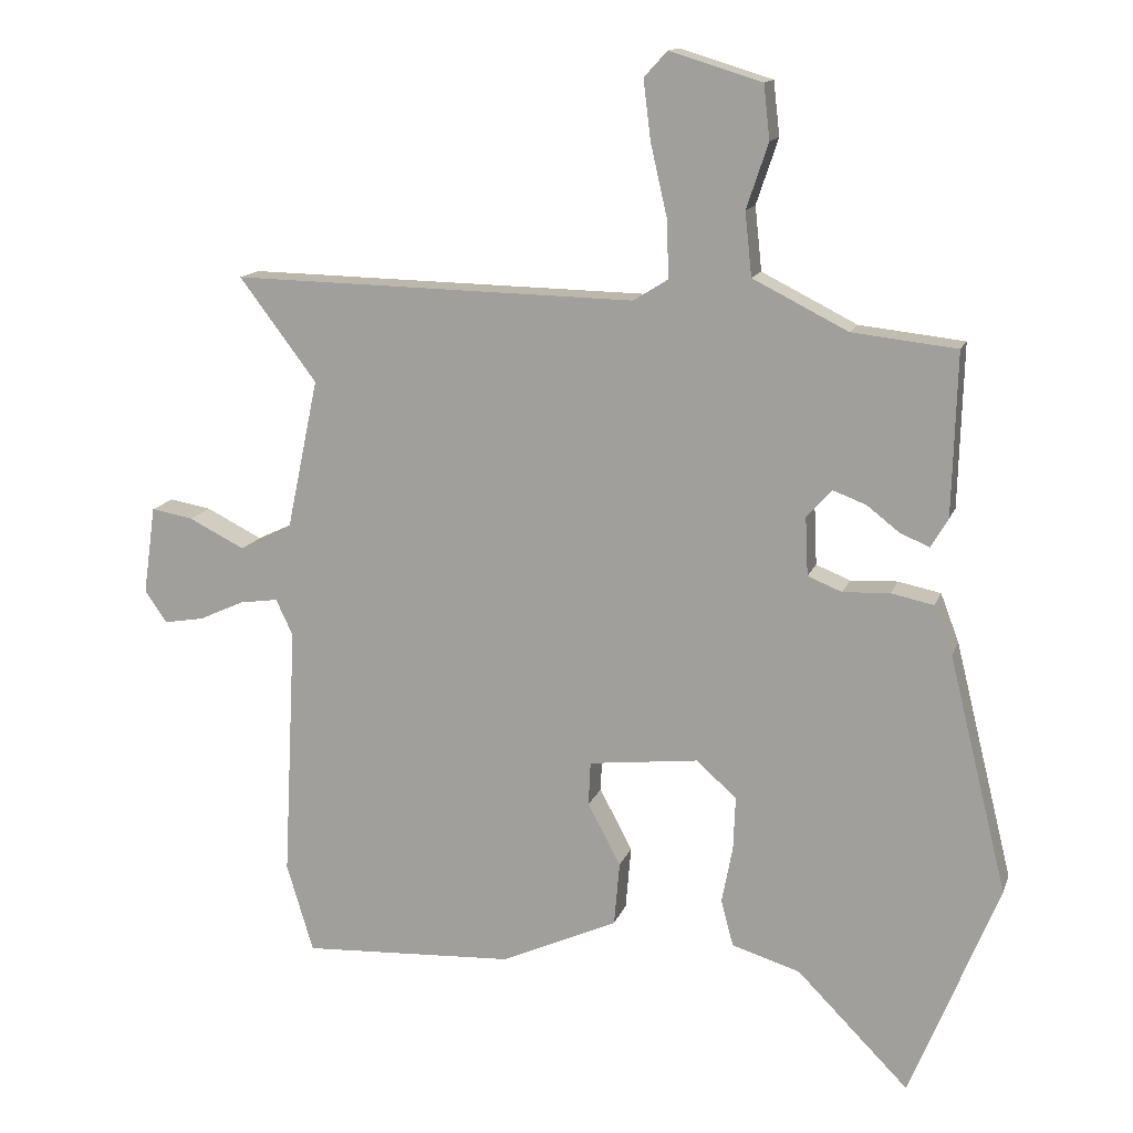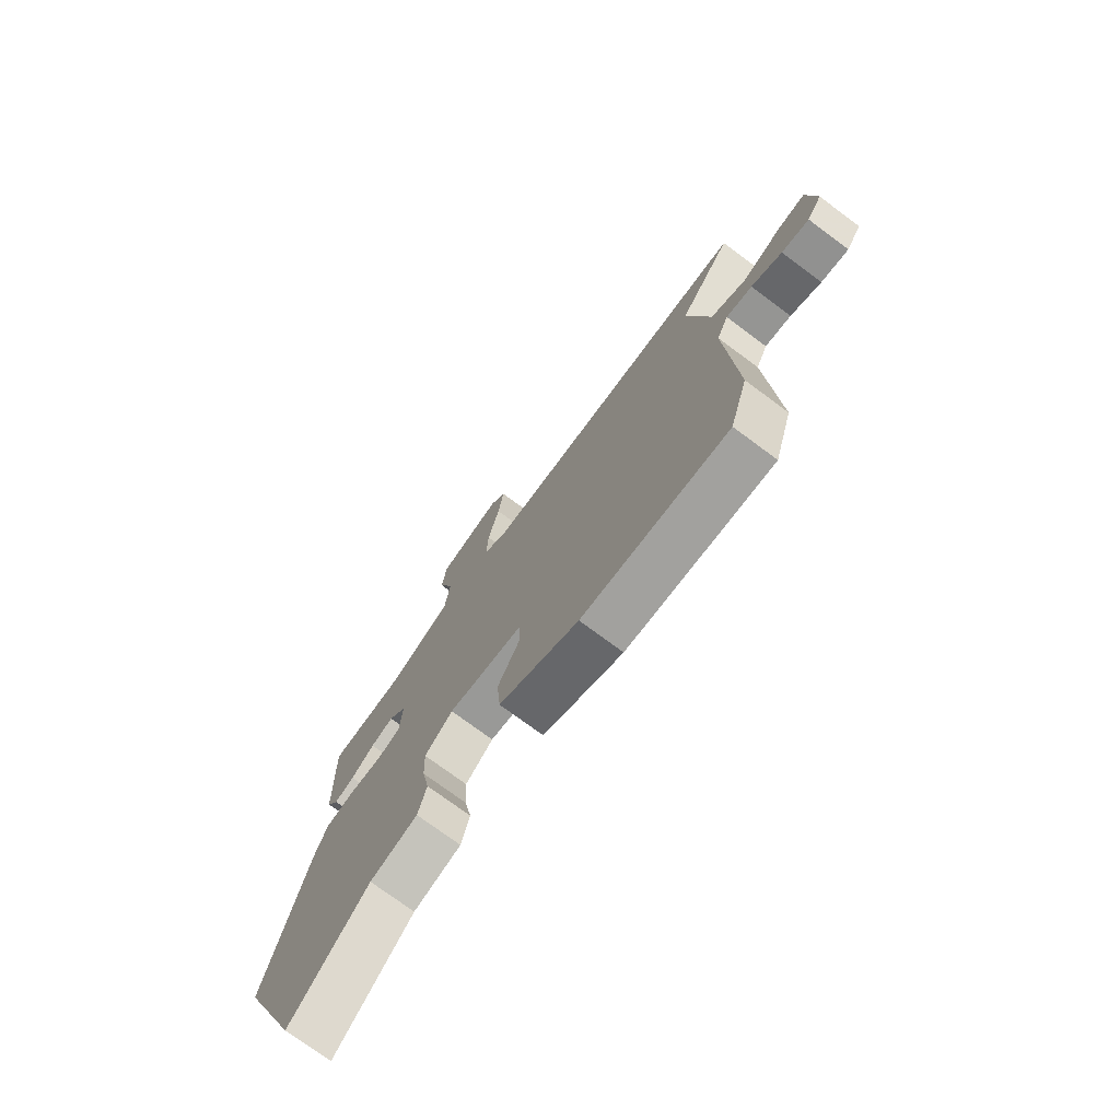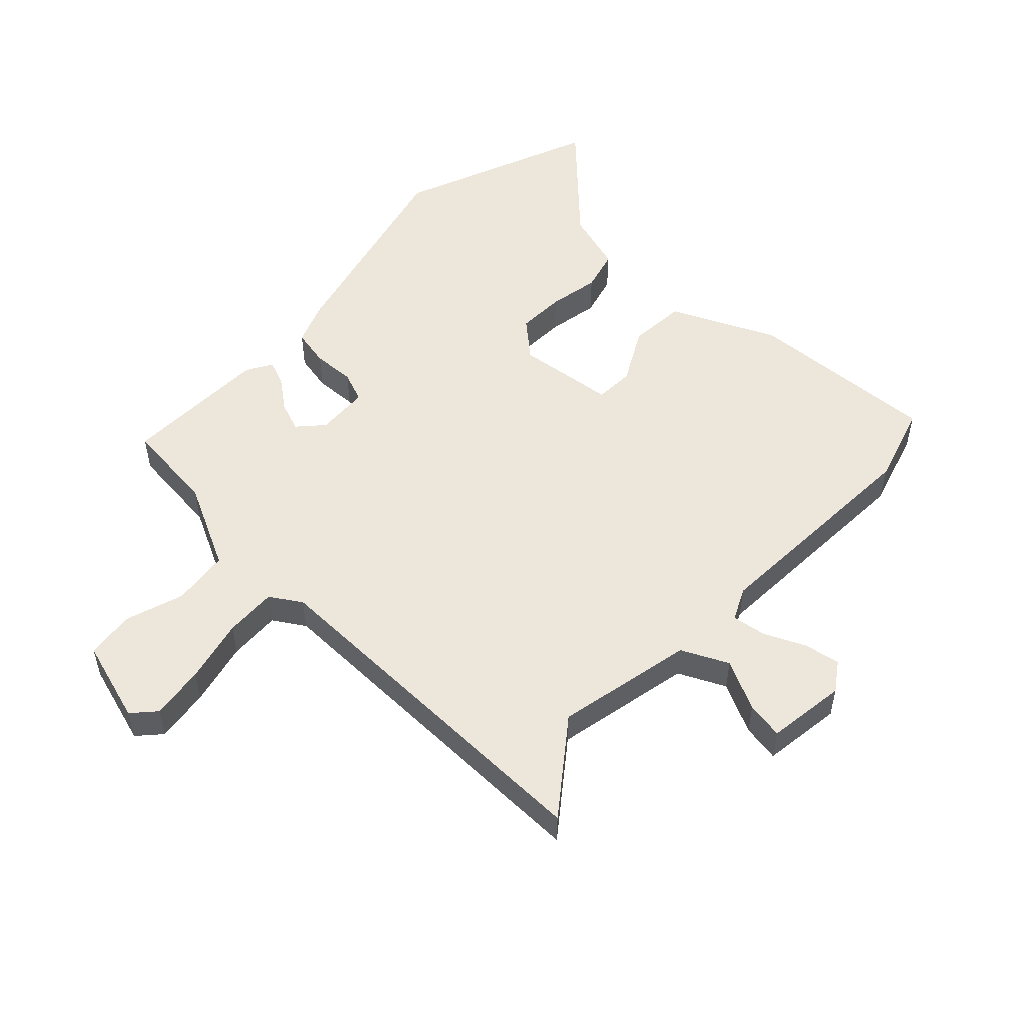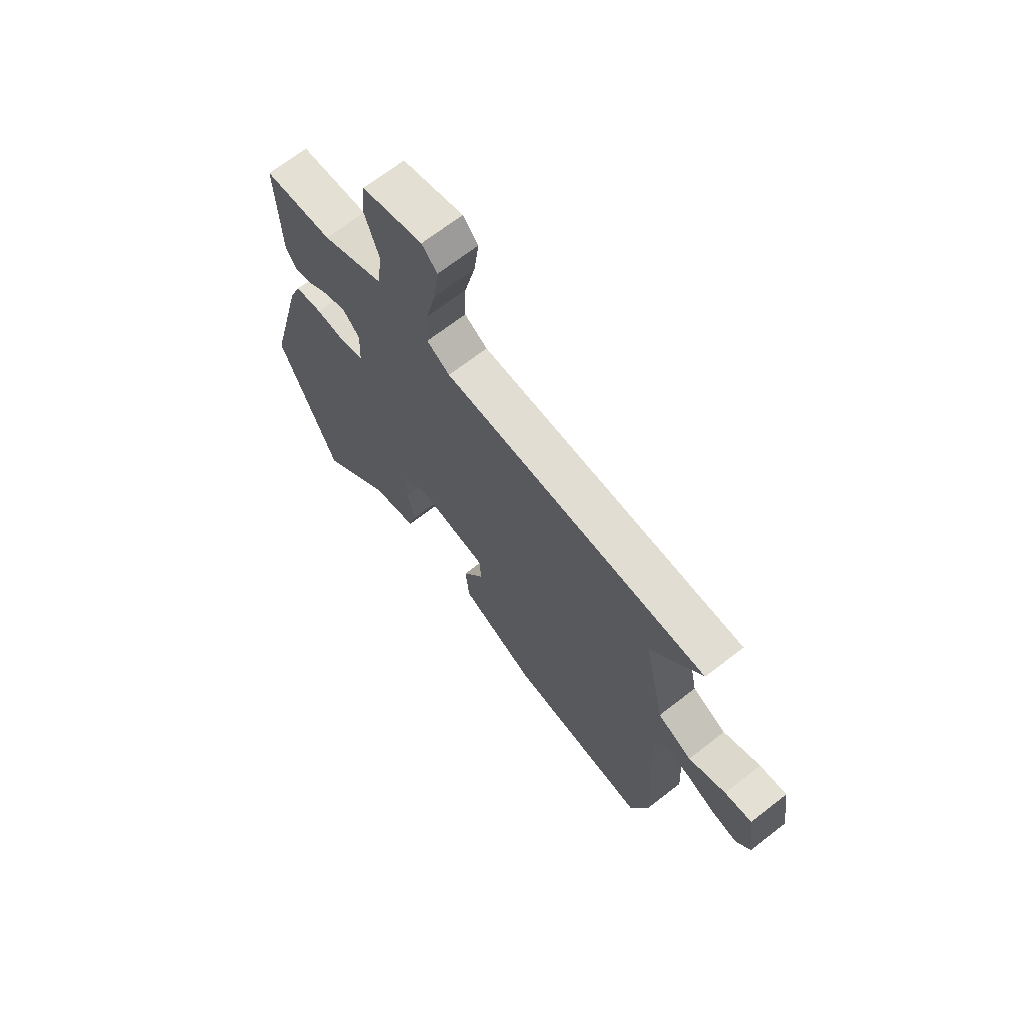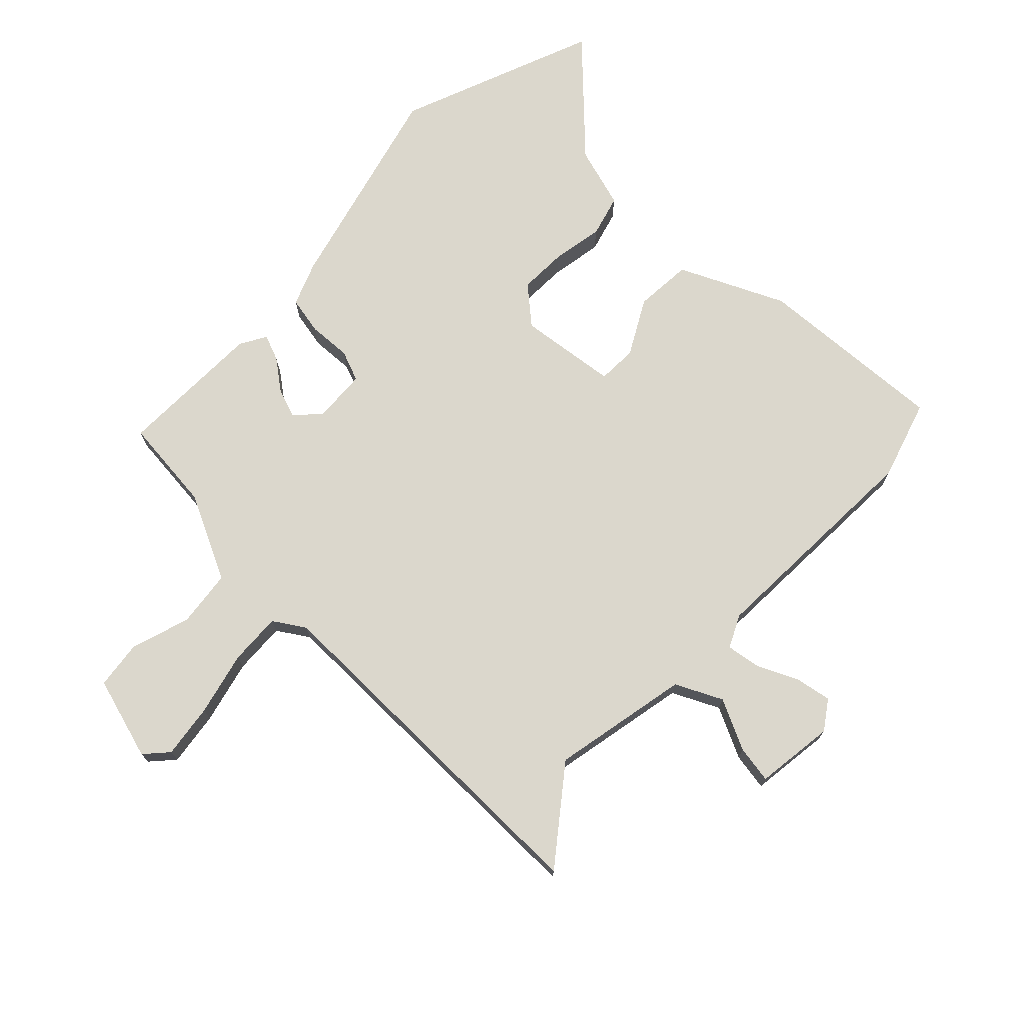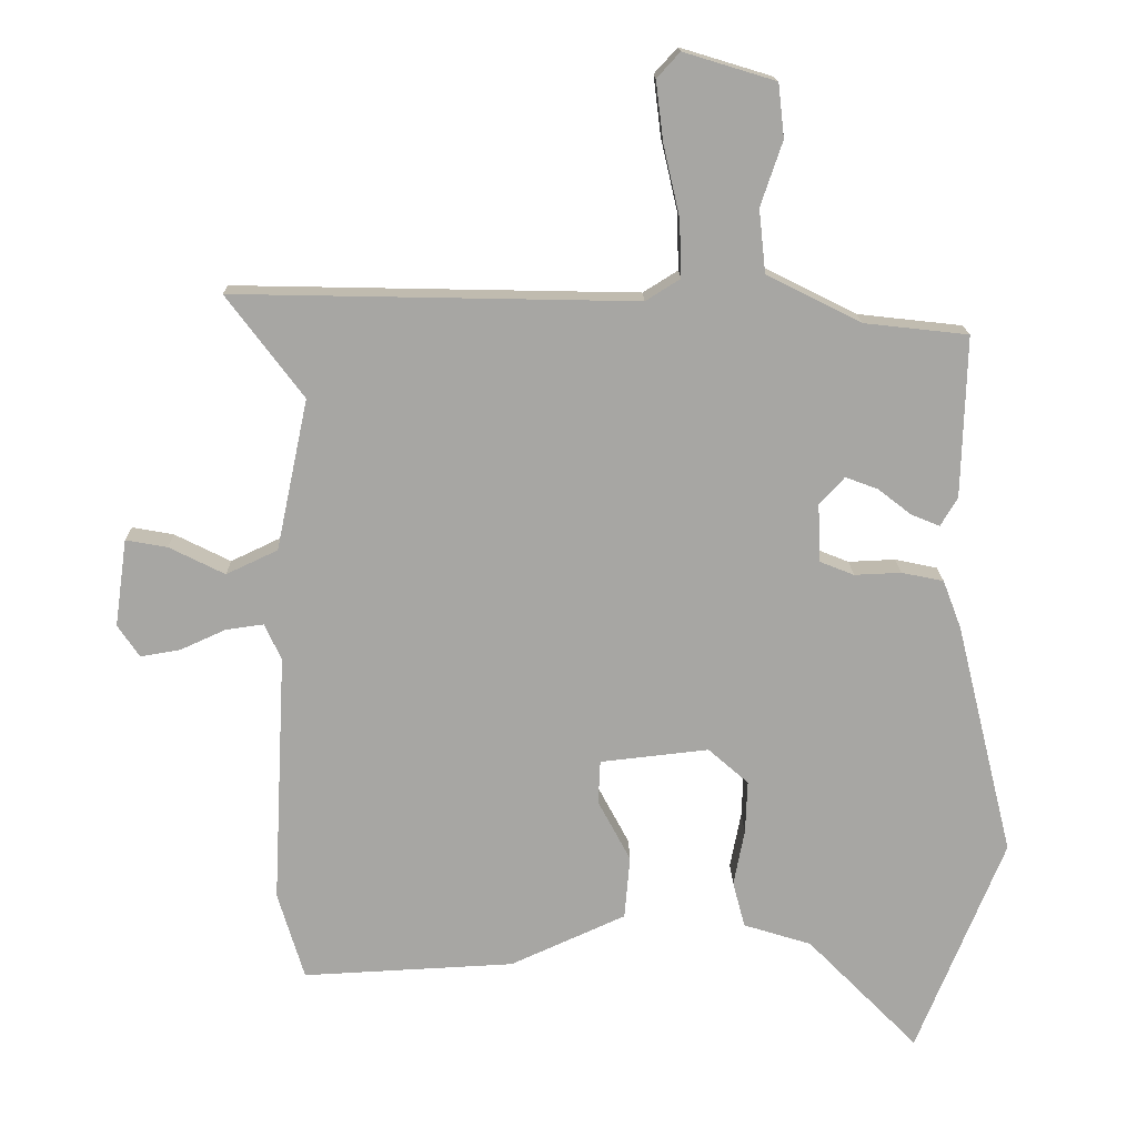
<metadata>
{"format":"obj","ext":"obj","renderer":"f3d","projection":"perspective","resolution":1024,"background":"white","views":[{"elev":13.9,"azim":-164.5,"up":"+Z"},{"elev":-74.6,"azim":53.4,"up":"+Z"},{"elev":52.4,"azim":43.2,"up":"+Y"},{"elev":69.0,"azim":52.2,"up":"+Z"},{"elev":73.2,"azim":43.4,"up":"+Y"},{"elev":16.0,"azim":179.1,"up":"+Z"}]}
</metadata>
<code>
v -0.477 0.07 0.443
v -0.324 0.07 0.46
v -0.185 0.07 0.53
v -0.175 0.07 0.623
v -0.207 0.07 0.718
v -0.198 0.07 0.797
v -0.063 0.07 0.838
v -0.029 0.07 0.801
v -0.04 0.07 0.713
v -0.064 0.07 0.609
v -0.067 0.07 0.524
v -0.016 0.07 0.492
v 0.576 0.07 0.504
v 0.463 0.07 0.354
v 0.51 0.07 0.131
v 0.586 0.07 0.095
v 0.668 0.07 0.136
v 0.729 0.07 0.147
v 0.747 0.07 0.018
v 0.715 0.07 -0.029
v 0.656 0.07 -0.019
v 0.59 0.07 0.011
v 0.534 0.07 0.019
v 0.509 0.07 -0.034
v 0.528 0.07 -0.406
v 0.489 0.07 -0.536
v 0.177 0.07 -0.52
v 0.007 0.07 -0.443
v -0.001 0.07 -0.35
v 0.047 0.07 -0.26
v 0.044 0.07 -0.196
v -0.116 0.07 -0.178
v -0.175 0.07 -0.23
v -0.172 0.07 -0.308
v -0.156 0.07 -0.391
v -0.174 0.07 -0.459
v -0.274 0.07 -0.49
v -0.437 0.07 -0.655
v -0.566 0.07 -0.336
v -0.481 0.07 0.009
v -0.454 0.07 0.08
v -0.392 0.07 0.093
v -0.323 0.07 0.09
v -0.273 0.07 0.11
v -0.269 0.07 0.196
v -0.306 0.07 0.236
v -0.354 0.07 0.218
v -0.403 0.07 0.18
v -0.445 0.07 0.163
v -0.47 0.07 0.205
v -0.477 0 0.443
v -0.324 0 0.46
v -0.185 0 0.53
v -0.175 0 0.623
v -0.207 0 0.718
v -0.198 0 0.797
v -0.063 0 0.838
v -0.029 0 0.801
v -0.04 0 0.713
v -0.064 0 0.609
v -0.067 0 0.524
v -0.016 0 0.492
v 0.576 0 0.504
v 0.463 0 0.354
v 0.51 0 0.131
v 0.586 0 0.095
v 0.668 0 0.136
v 0.729 0 0.147
v 0.747 0 0.018
v 0.715 0 -0.029
v 0.656 0 -0.019
v 0.59 0 0.011
v 0.534 0 0.019
v 0.509 0 -0.034
v 0.528 0 -0.406
v 0.489 0 -0.536
v 0.177 0 -0.52
v 0.007 0 -0.443
v -0.001 0 -0.35
v 0.047 0 -0.26
v 0.044 0 -0.196
v -0.116 0 -0.178
v -0.175 0 -0.23
v -0.172 0 -0.308
v -0.156 0 -0.391
v -0.174 0 -0.459
v -0.274 0 -0.49
v -0.437 0 -0.655
v -0.566 0 -0.336
v -0.481 0 0.009
v -0.454 0 0.08
v -0.392 0 0.093
v -0.323 0 0.09
v -0.273 0 0.11
v -0.269 0 0.196
v -0.306 0 0.236
v -0.354 0 0.218
v -0.403 0 0.18
v -0.445 0 0.163
v -0.47 0 0.205
f 50 1 2
f 49 50 2
f 48 49 2
f 47 48 2
f 46 47 2 3
f 45 46 3
f 44 45 3
f 41 42 43
f 40 41 43
f 39 40 43
f 38 39 43
f 37 38 43
f 37 43 44
f 36 37 44
f 35 36 44
f 34 35 44
f 33 34 44
f 32 33 44 3
f 28 29 30
f 27 28 30
f 26 27 30
f 25 26 30
f 24 25 30
f 23 24 30 31
f 20 21 22
f 19 20 22
f 18 19 22
f 17 18 22
f 16 17 22
f 15 16 22 23
f 12 13 14
f 12 14 15
f 31 32 3
f 23 31 3
f 15 23 3
f 12 15 3
f 11 12 3
f 8 9 10
f 7 8 10
f 6 7 10
f 5 6 10
f 4 5 10
f 3 4 10 11
f 52 51 100
f 52 100 99
f 52 99 98
f 52 98 97
f 53 52 97 96
f 53 96 95
f 53 95 94
f 93 92 91
f 93 91 90
f 93 90 89
f 93 89 88
f 93 88 87
f 94 93 87
f 94 87 86
f 94 86 85
f 94 85 84
f 94 84 83
f 53 94 83 82
f 80 79 78
f 80 78 77
f 80 77 76
f 80 76 75
f 80 75 74
f 81 80 74 73
f 72 71 70
f 72 70 69
f 72 69 68
f 72 68 67
f 72 67 66
f 73 72 66 65
f 64 63 62
f 65 64 62
f 53 82 81
f 53 81 73
f 53 73 65
f 53 65 62
f 53 62 61
f 60 59 58
f 60 58 57
f 60 57 56
f 60 56 55
f 60 55 54
f 61 60 54 53
f 1 51 52 2
f 2 52 53 3
f 3 53 54 4
f 4 54 55 5
f 5 55 56 6
f 6 56 57 7
f 7 57 58 8
f 8 58 59 9
f 9 59 60 10
f 10 60 61 11
f 11 61 62 12
f 12 62 63 13
f 13 63 64 14
f 14 64 65 15
f 15 65 66 16
f 16 66 67 17
f 17 67 68 18
f 18 68 69 19
f 19 69 70 20
f 20 70 71 21
f 21 71 72 22
f 22 72 73 23
f 23 73 74 24
f 24 74 75 25
f 25 75 76 26
f 26 76 77 27
f 27 77 78 28
f 28 78 79 29
f 29 79 80 30
f 30 80 81 31
f 31 81 82 32
f 32 82 83 33
f 33 83 84 34
f 34 84 85 35
f 35 85 86 36
f 36 86 87 37
f 37 87 88 38
f 38 88 89 39
f 39 89 90 40
f 40 90 91 41
f 41 91 92 42
f 42 92 93 43
f 43 93 94 44
f 44 94 95 45
f 45 95 96 46
f 46 96 97 47
f 47 97 98 48
f 48 98 99 49
f 49 99 100 50
f 50 100 51 1

</code>
